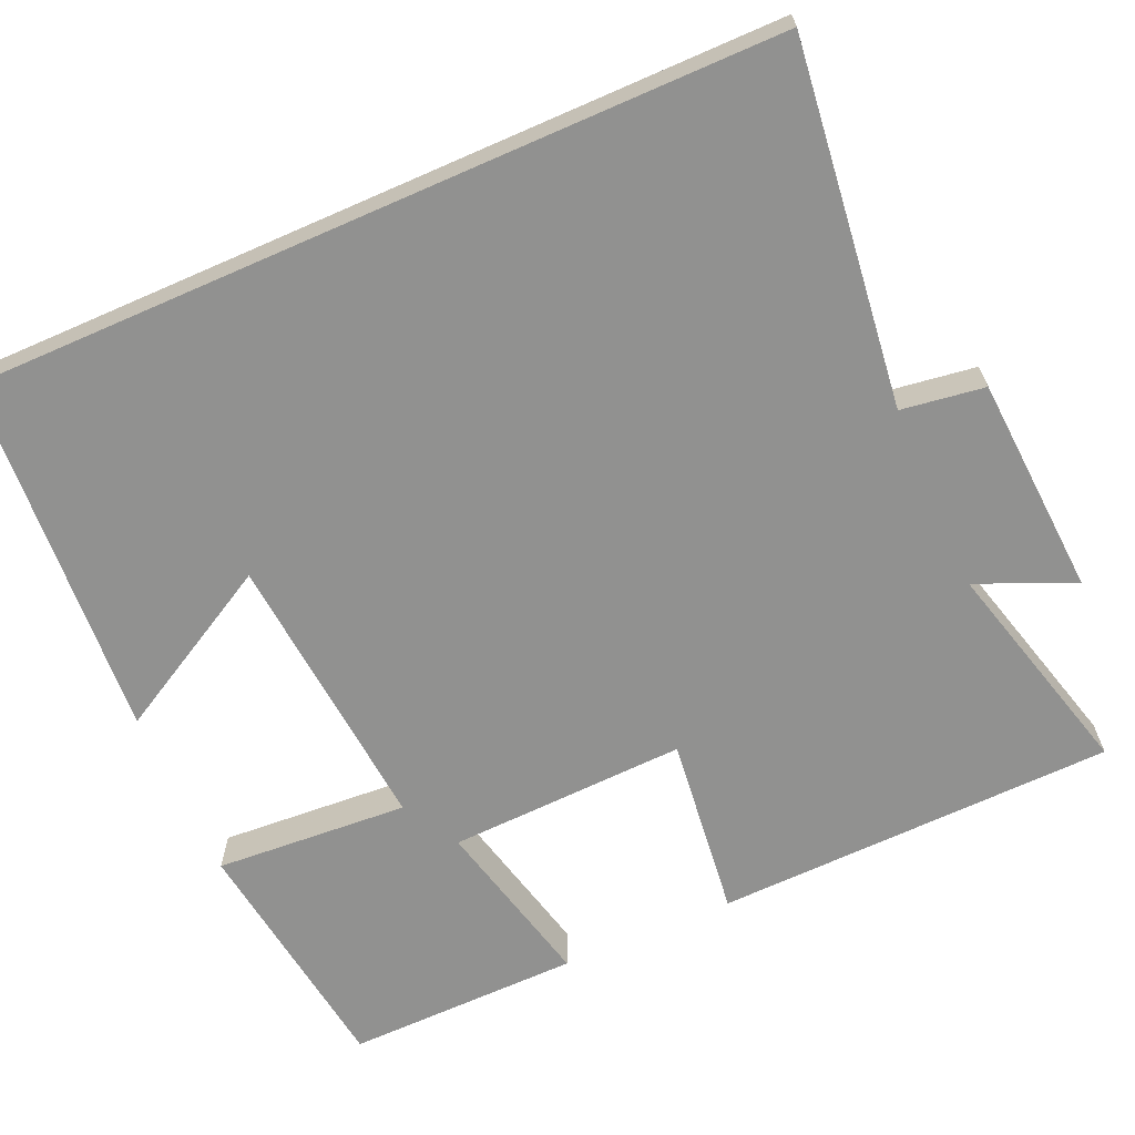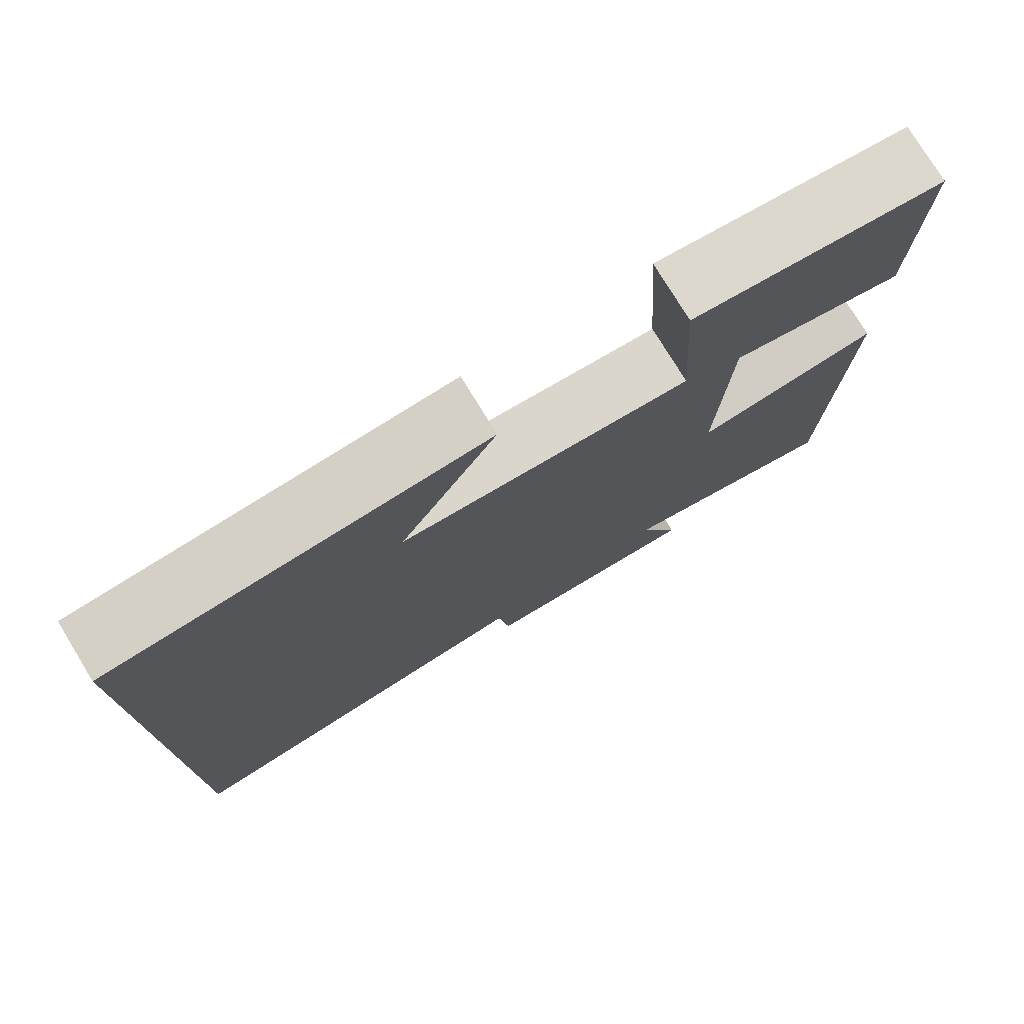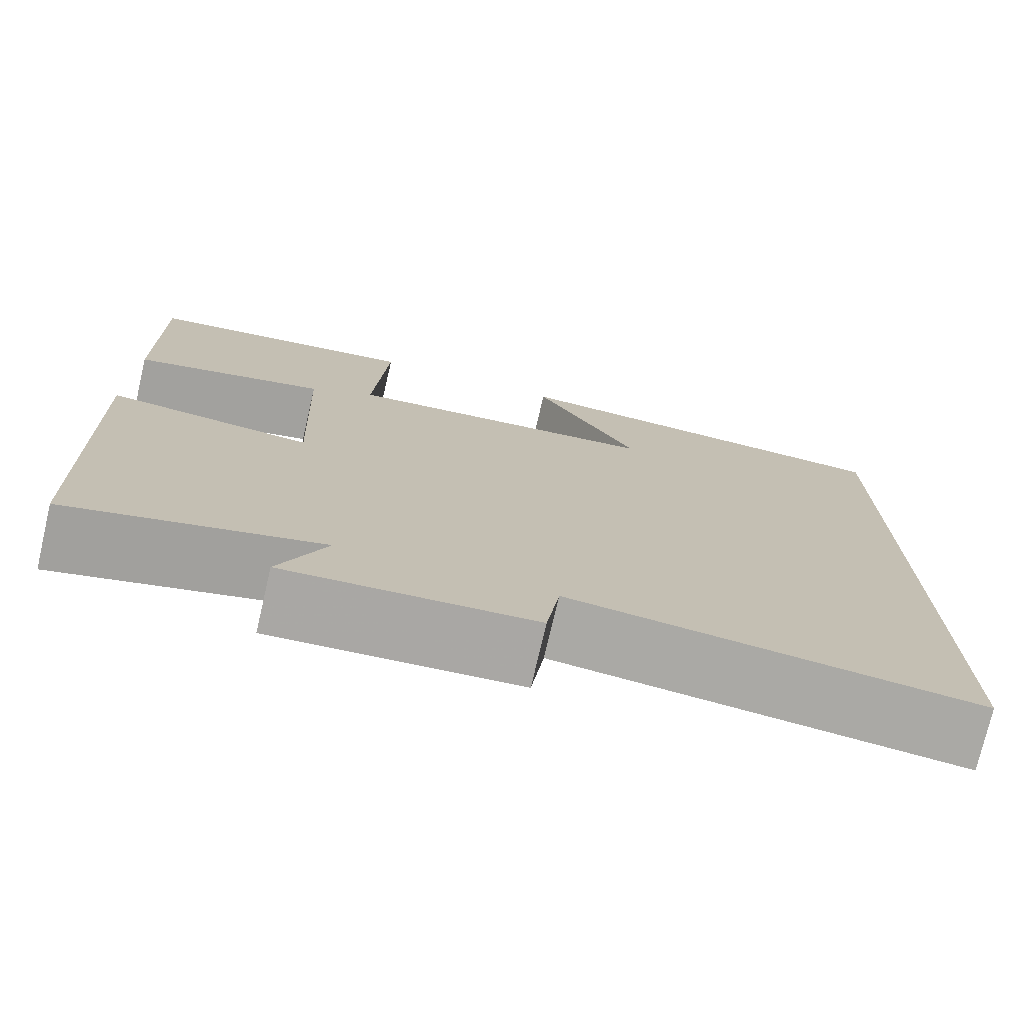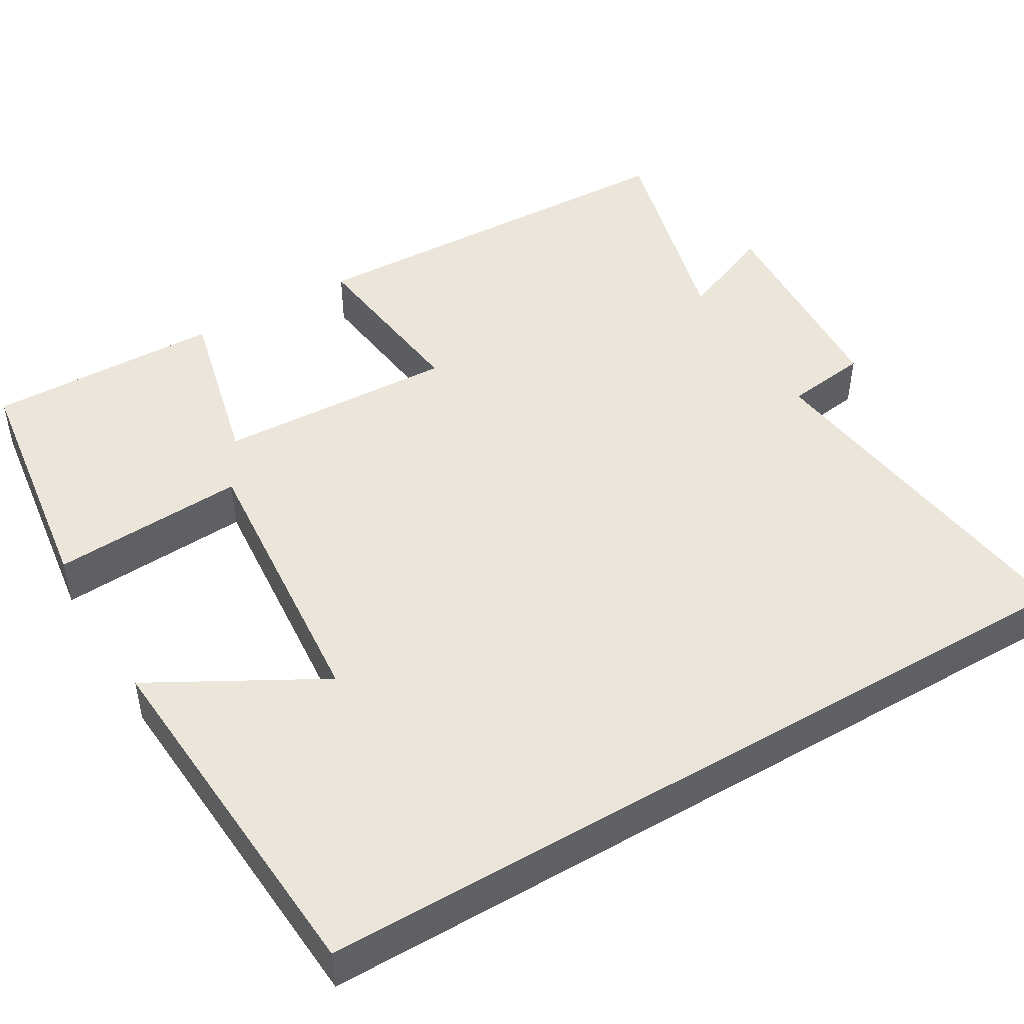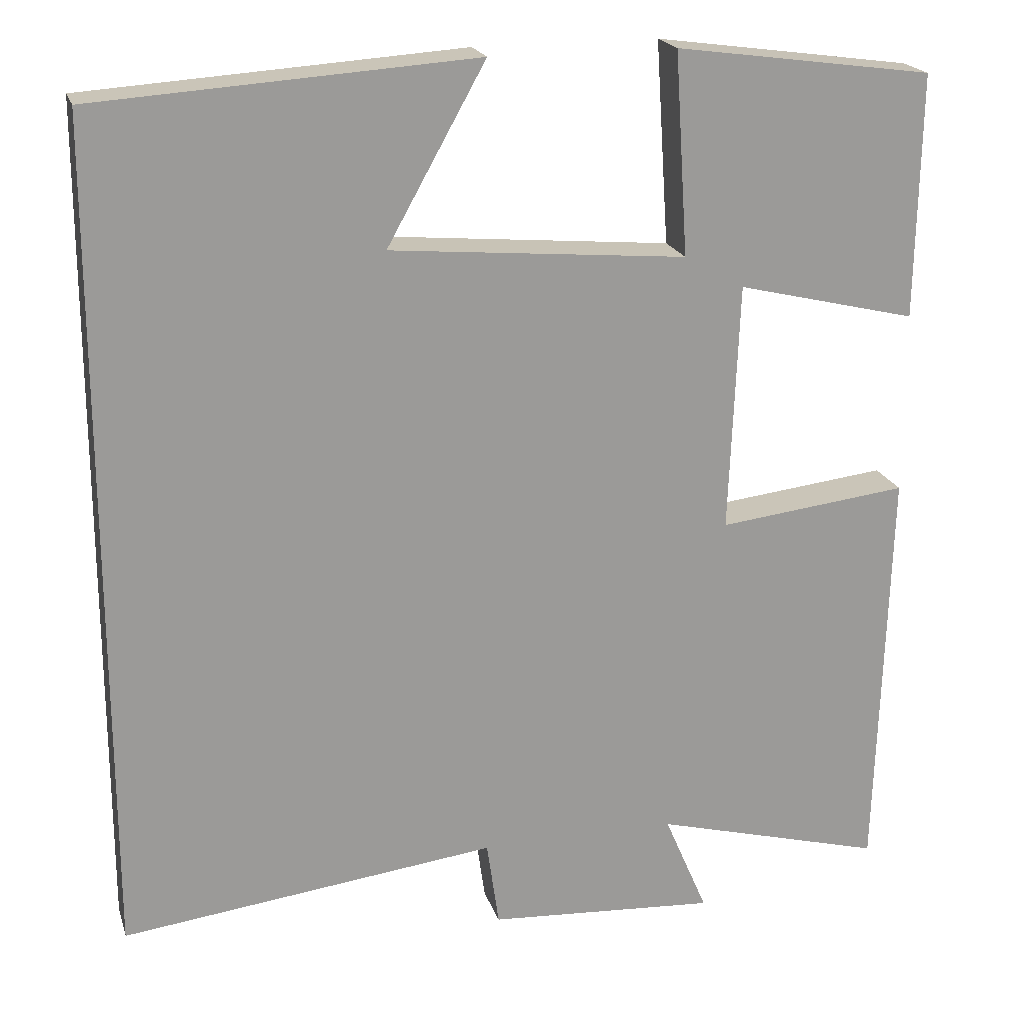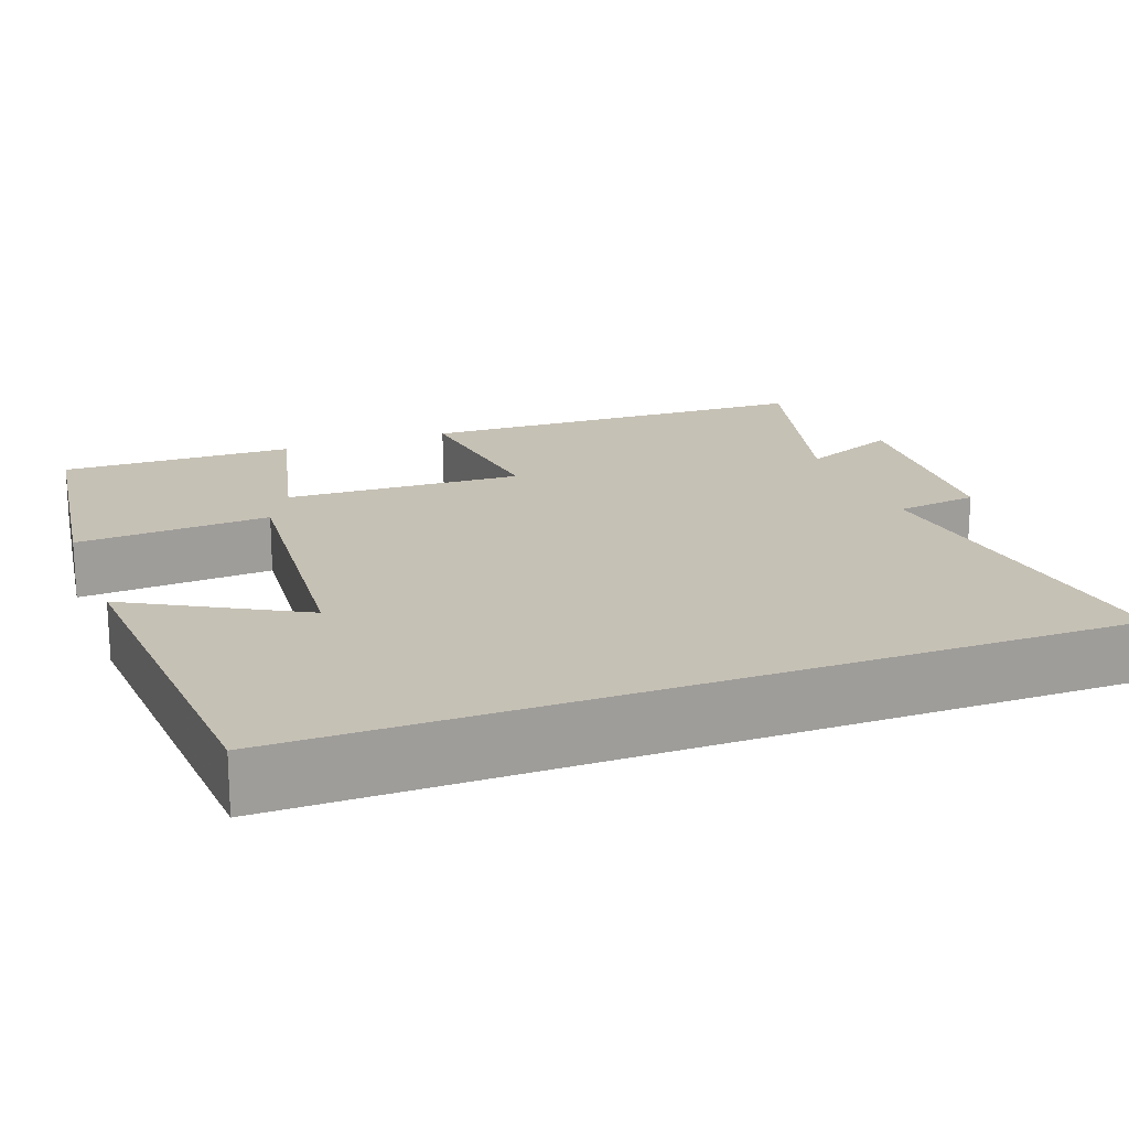
<metadata>
{"format":"obj","ext":"obj","renderer":"f3d","projection":"perspective","resolution":1024,"background":"white","views":[{"elev":-65.9,"azim":113.8,"up":"+Y"},{"elev":77.1,"azim":148.6,"up":"+Z"},{"elev":-75.3,"azim":-13.1,"up":"+Z"},{"elev":47.0,"azim":59.3,"up":"+Y"},{"elev":20.3,"azim":164.6,"up":"+Z"},{"elev":18.7,"azim":69.5,"up":"+Y"}]}
</metadata>
<code>
v 0.5 0.07 0.469
v 0.5 0.07 -0.556
v 0.04 0.07 -0.5
v 0.025 0.07 -0.606
v -0.255 0.07 -0.624
v -0.202 0.07 -0.5
v -0.485 0.07 -0.576
v -0.5 0.07 -0.066
v -0.268 0.07 -0.093
v -0.28 0.07 0.211
v -0.5 0.07 0.158
v -0.505 0.07 0.457
v -0.19 0.07 0.5
v -0.206 0.07 0.253
v 0.156 0.07 0.285
v 0.036 0.07 0.5
v 0.5 0 0.469
v 0.5 0 -0.556
v 0.04 0 -0.5
v 0.025 0 -0.606
v -0.255 0 -0.624
v -0.202 0 -0.5
v -0.485 0 -0.576
v -0.5 0 -0.066
v -0.268 0 -0.093
v -0.28 0 0.211
v -0.5 0 0.158
v -0.505 0 0.457
v -0.19 0 0.5
v -0.206 0 0.253
v 0.156 0 0.285
v 0.036 0 0.5
f 15 16 1
f 11 12 13 14
f 10 11 14
f 9 10 14 15
f 6 7 8 9
f 6 9 15 1
f 3 4 5 6
f 1 2 3
f 1 3 6
f 17 32 31
f 30 29 28 27
f 30 27 26
f 31 30 26 25
f 25 24 23 22
f 17 31 25 22
f 22 21 20 19
f 19 18 17
f 22 19 17
f 1 17 18 2
f 2 18 19 3
f 3 19 20 4
f 4 20 21 5
f 5 21 22 6
f 6 22 23 7
f 7 23 24 8
f 8 24 25 9
f 9 25 26 10
f 10 26 27 11
f 11 27 28 12
f 12 28 29 13
f 13 29 30 14
f 14 30 31 15
f 15 31 32 16
f 16 32 17 1

</code>
